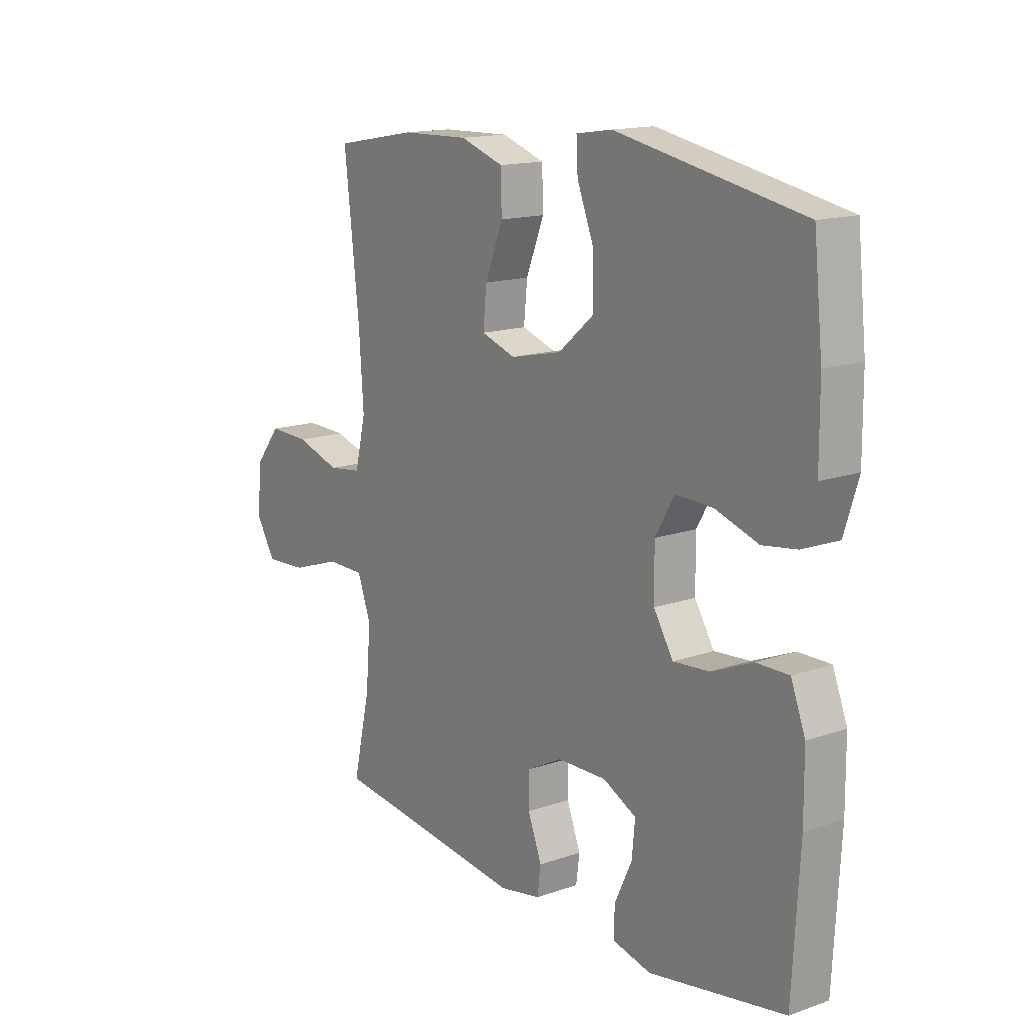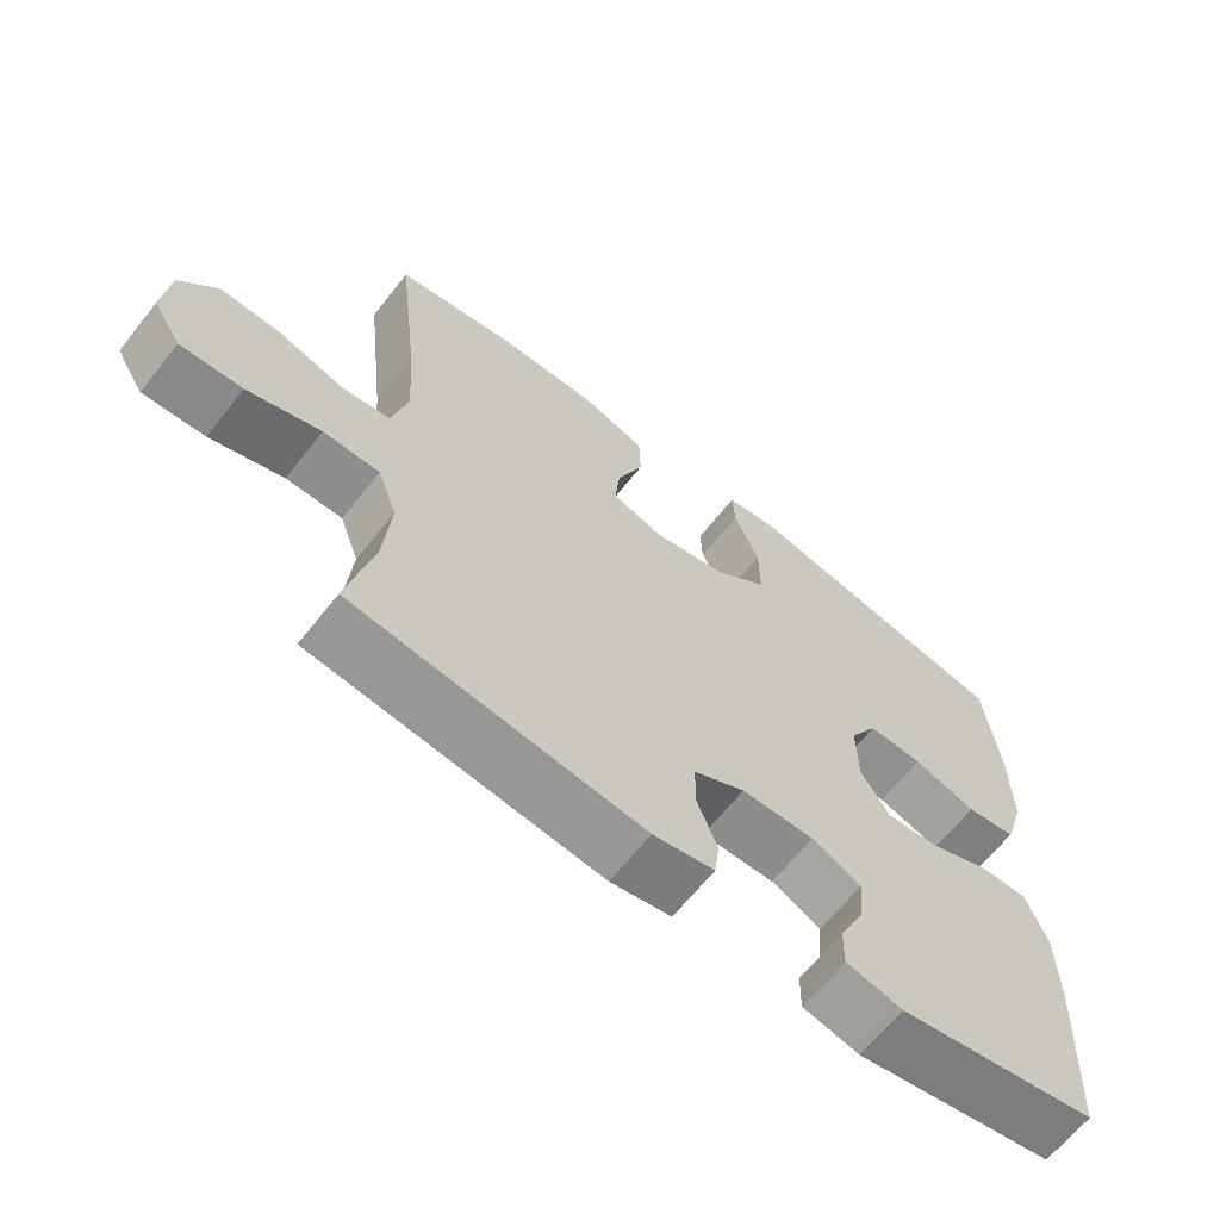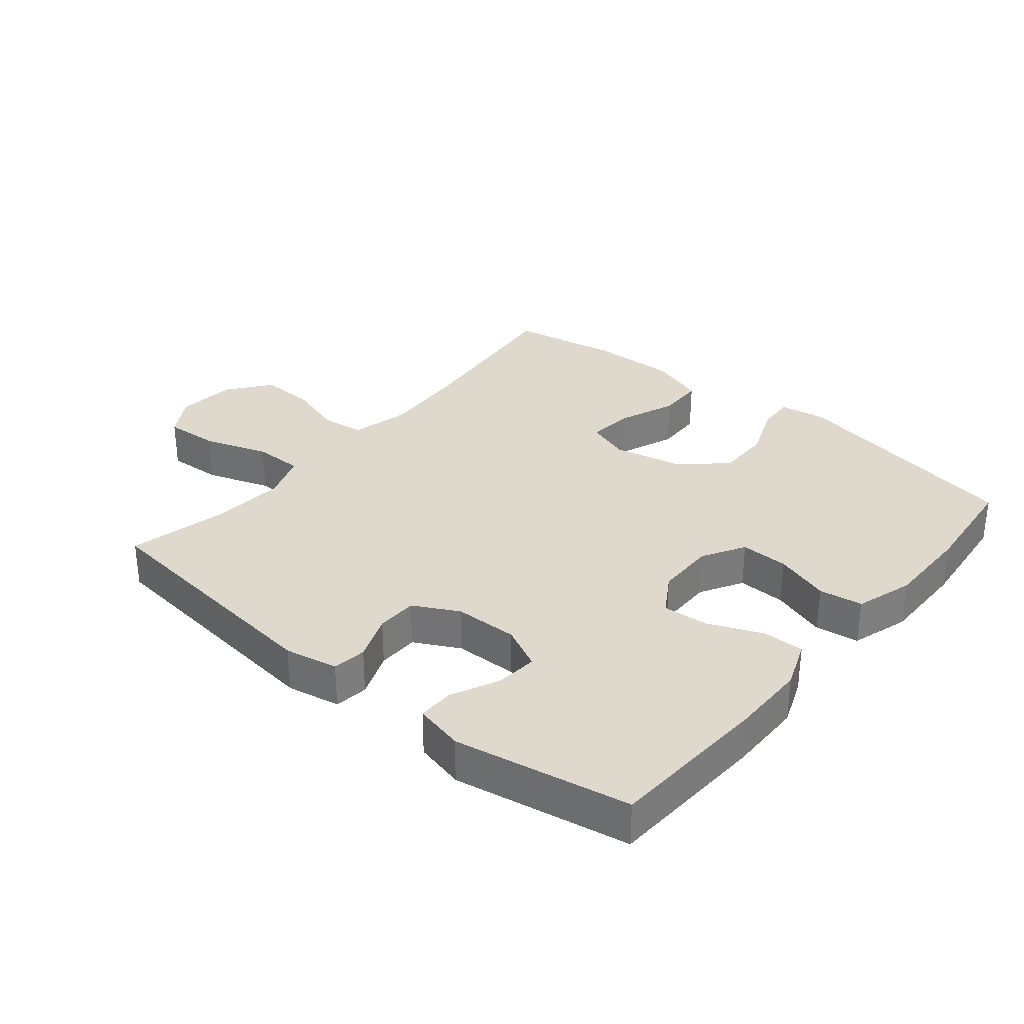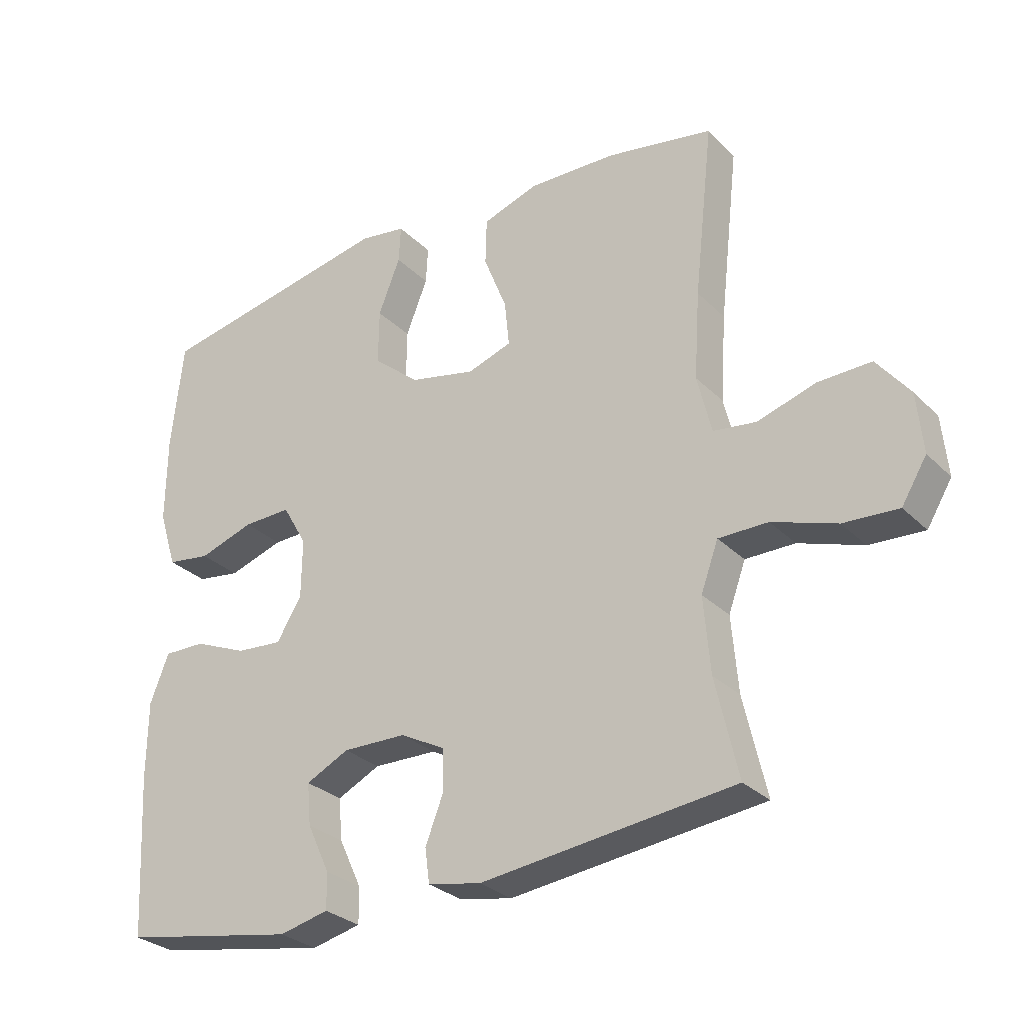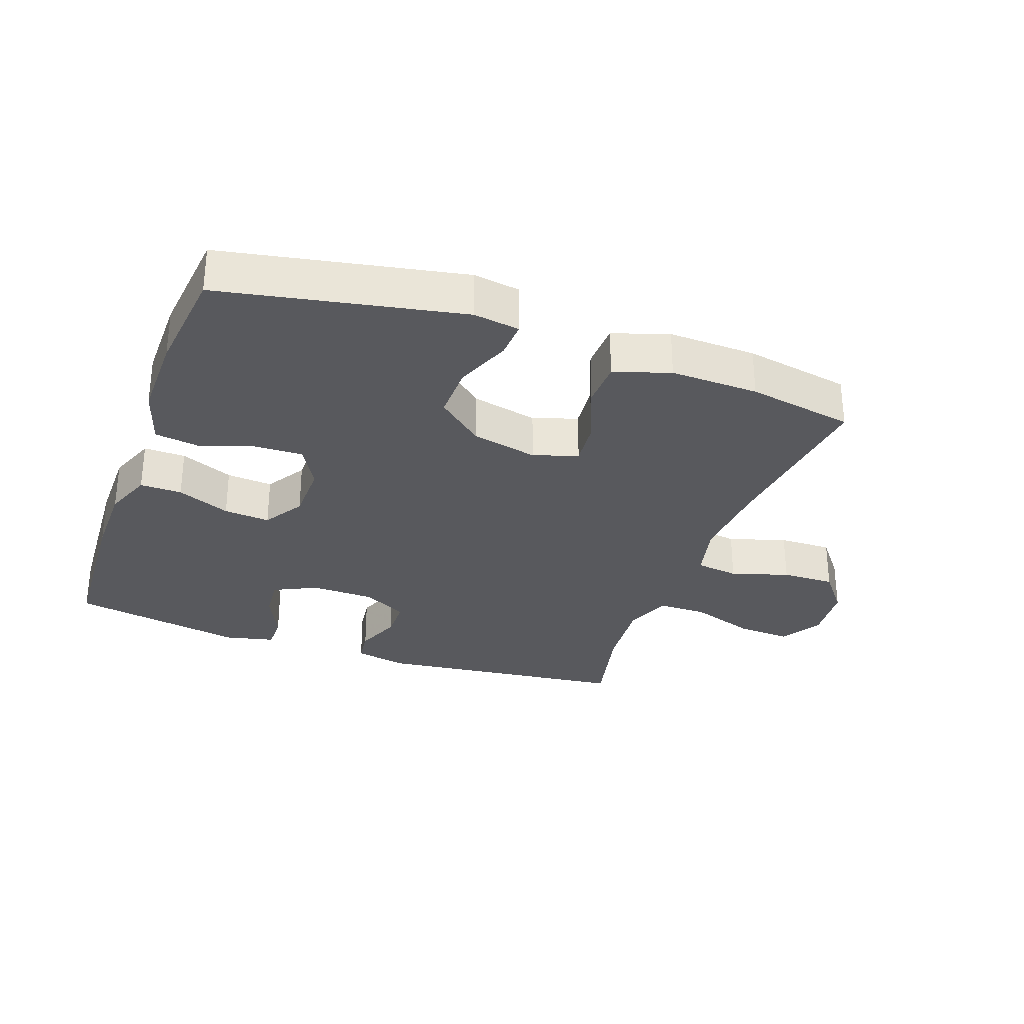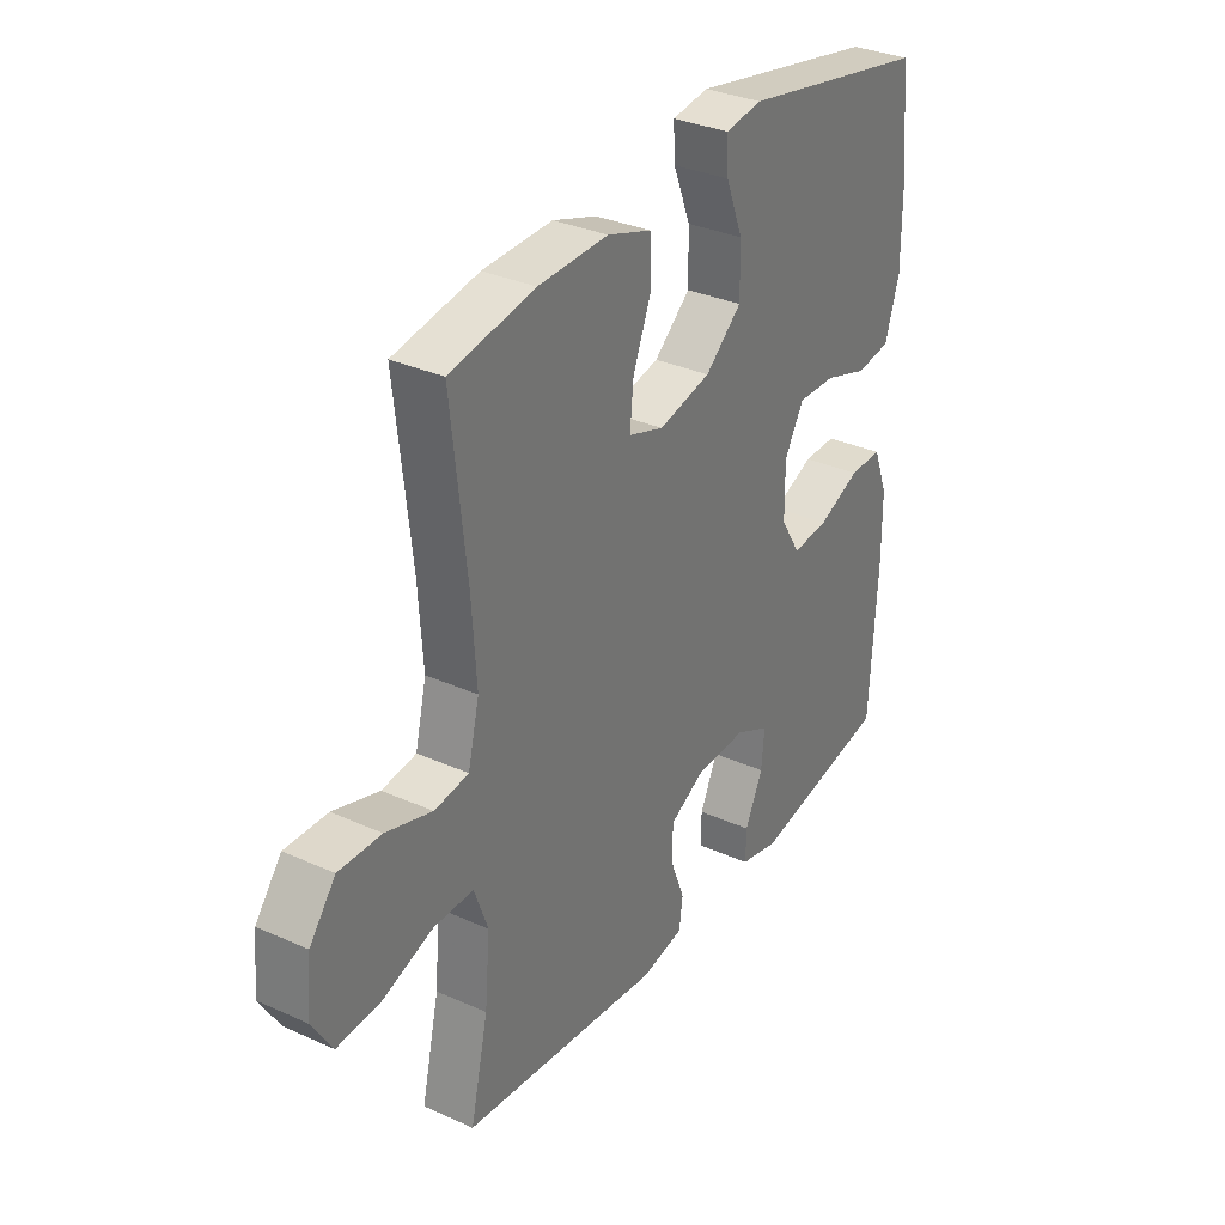
<metadata>
{"format":"obj","ext":"obj","renderer":"f3d","projection":"perspective","resolution":1024,"background":"white","views":[{"elev":15.1,"azim":-126.4,"up":"+Z"},{"elev":-65.0,"azim":141.6,"up":"+Z"},{"elev":32.0,"azim":-140.4,"up":"+Y"},{"elev":-29.1,"azim":35.2,"up":"+Z"},{"elev":-30.2,"azim":-19.8,"up":"+Y"},{"elev":32.6,"azim":122.0,"up":"+Z"}]}
</metadata>
<code>
v 0.5 0.07 0.5
v 0.47 0.07 0.232
v 0.461 0.07 0.097
v 0.483 0.07 0.006
v 0.55 0.07 -0.003
v 0.64 0.07 0.025
v 0.723 0.07 0.027
v 0.774 0.07 -0.038
v 0.783 0.07 -0.131
v 0.744 0.07 -0.195
v 0.659 0.07 -0.19
v 0.559 0.07 -0.156
v 0.482 0.07 -0.156
v 0.455 0.07 -0.23
v 0.465 0.07 -0.347
v 0.5 0.07 -0.5
v 0.106 0.07 -0.546
v 0.023 0.07 -0.53
v 0.016 0.07 -0.477
v 0.044 0.07 -0.405
v 0.043 0.07 -0.341
v -0.027 0.07 -0.304
v -0.126 0.07 -0.302
v -0.193 0.07 -0.335
v -0.187 0.07 -0.4
v -0.152 0.07 -0.475
v -0.151 0.07 -0.531
v -0.228 0.07 -0.549
v -0.5 0.07 -0.5
v -0.514 0.07 -0.248
v -0.513 0.07 -0.129
v -0.484 0.07 -0.054
v -0.419 0.07 -0.055
v -0.336 0.07 -0.09
v -0.264 0.07 -0.096
v -0.225 0.07 -0.033
v -0.224 0.07 0.06
v -0.262 0.07 0.126
v -0.337 0.07 0.124
v -0.423 0.07 0.096
v -0.491 0.07 0.106
v -0.519 0.07 0.196
v -0.518 0.07 0.33
v -0.5 0.07 0.5
v -0.127 0.07 0.572
v -0.055 0.07 0.561
v -0.058 0.07 0.503
v -0.092 0.07 0.417
v -0.093 0.07 0.331
v -0.021 0.07 0.27
v 0.082 0.07 0.247
v 0.151 0.07 0.27
v 0.144 0.07 0.341
v 0.108 0.07 0.432
v 0.11 0.07 0.505
v 0.197 0.07 0.534
v 0.334 0.07 0.53
v 0.5 0 0.5
v 0.47 0 0.232
v 0.461 0 0.097
v 0.483 0 0.006
v 0.55 0 -0.003
v 0.64 0 0.025
v 0.723 0 0.027
v 0.774 0 -0.038
v 0.783 0 -0.131
v 0.744 0 -0.195
v 0.659 0 -0.19
v 0.559 0 -0.156
v 0.482 0 -0.156
v 0.455 0 -0.23
v 0.465 0 -0.347
v 0.5 0 -0.5
v 0.106 0 -0.546
v 0.023 0 -0.53
v 0.016 0 -0.477
v 0.044 0 -0.405
v 0.043 0 -0.341
v -0.027 0 -0.304
v -0.126 0 -0.302
v -0.193 0 -0.335
v -0.187 0 -0.4
v -0.152 0 -0.475
v -0.151 0 -0.531
v -0.228 0 -0.549
v -0.5 0 -0.5
v -0.514 0 -0.248
v -0.513 0 -0.129
v -0.484 0 -0.054
v -0.419 0 -0.055
v -0.336 0 -0.09
v -0.264 0 -0.096
v -0.225 0 -0.033
v -0.224 0 0.06
v -0.262 0 0.126
v -0.337 0 0.124
v -0.423 0 0.096
v -0.491 0 0.106
v -0.519 0 0.196
v -0.518 0 0.33
v -0.5 0 0.5
v -0.127 0 0.572
v -0.055 0 0.561
v -0.058 0 0.503
v -0.092 0 0.417
v -0.093 0 0.331
v -0.021 0 0.27
v 0.082 0 0.247
v 0.151 0 0.27
v 0.144 0 0.341
v 0.108 0 0.432
v 0.11 0 0.505
v 0.197 0 0.534
v 0.334 0 0.53
f 57 1 2
f 56 57 2
f 55 56 2
f 54 55 2
f 53 54 2
f 52 53 2 3
f 51 52 3 4
f 50 51 4
f 46 47 48
f 45 46 48
f 44 45 48
f 43 44 48
f 42 43 48
f 41 42 48
f 40 41 48
f 39 40 48
f 38 39 48 49
f 37 38 49 50
f 32 33 34
f 31 32 34
f 30 31 34
f 29 30 34
f 28 29 34
f 27 28 34
f 26 27 34
f 25 26 34
f 24 25 34 35
f 23 24 35 36
f 18 19 20
f 17 18 20
f 16 17 20
f 15 16 20
f 14 15 20 21
f 13 14 21 22
f 10 11 12
f 9 10 12
f 8 9 12
f 7 8 12
f 6 7 12
f 5 6 12
f 4 5 12 13
f 36 37 50
f 23 36 50
f 22 23 50
f 13 22 50
f 4 13 50
f 59 58 114
f 59 114 113
f 59 113 112
f 59 112 111
f 59 111 110
f 60 59 110 109
f 61 60 109 108
f 61 108 107
f 105 104 103
f 105 103 102
f 105 102 101
f 105 101 100
f 105 100 99
f 105 99 98
f 105 98 97
f 105 97 96
f 106 105 96 95
f 107 106 95 94
f 91 90 89
f 91 89 88
f 91 88 87
f 91 87 86
f 91 86 85
f 91 85 84
f 91 84 83
f 91 83 82
f 92 91 82 81
f 93 92 81 80
f 77 76 75
f 77 75 74
f 77 74 73
f 77 73 72
f 78 77 72 71
f 79 78 71 70
f 69 68 67
f 69 67 66
f 69 66 65
f 69 65 64
f 69 64 63
f 69 63 62
f 70 69 62 61
f 107 94 93
f 107 93 80
f 107 80 79
f 107 79 70
f 107 70 61
f 1 58 59 2
f 2 59 60 3
f 3 60 61 4
f 4 61 62 5
f 5 62 63 6
f 6 63 64 7
f 7 64 65 8
f 8 65 66 9
f 9 66 67 10
f 10 67 68 11
f 11 68 69 12
f 12 69 70 13
f 13 70 71 14
f 14 71 72 15
f 15 72 73 16
f 16 73 74 17
f 17 74 75 18
f 18 75 76 19
f 19 76 77 20
f 20 77 78 21
f 21 78 79 22
f 22 79 80 23
f 23 80 81 24
f 24 81 82 25
f 25 82 83 26
f 26 83 84 27
f 27 84 85 28
f 28 85 86 29
f 29 86 87 30
f 30 87 88 31
f 31 88 89 32
f 32 89 90 33
f 33 90 91 34
f 34 91 92 35
f 35 92 93 36
f 36 93 94 37
f 37 94 95 38
f 38 95 96 39
f 39 96 97 40
f 40 97 98 41
f 41 98 99 42
f 42 99 100 43
f 43 100 101 44
f 44 101 102 45
f 45 102 103 46
f 46 103 104 47
f 47 104 105 48
f 48 105 106 49
f 49 106 107 50
f 50 107 108 51
f 51 108 109 52
f 52 109 110 53
f 53 110 111 54
f 54 111 112 55
f 55 112 113 56
f 56 113 114 57
f 57 114 58 1

</code>
